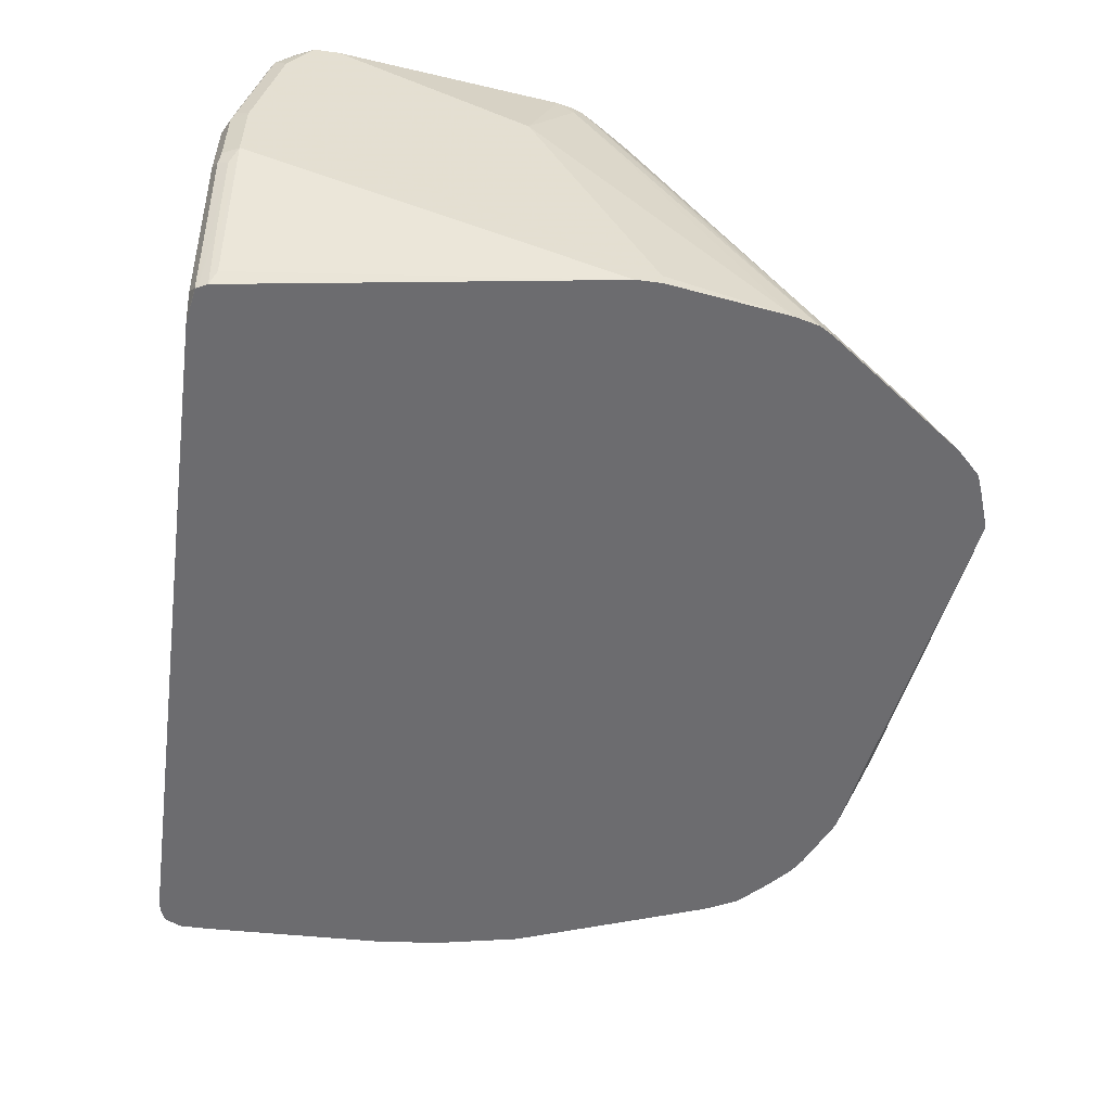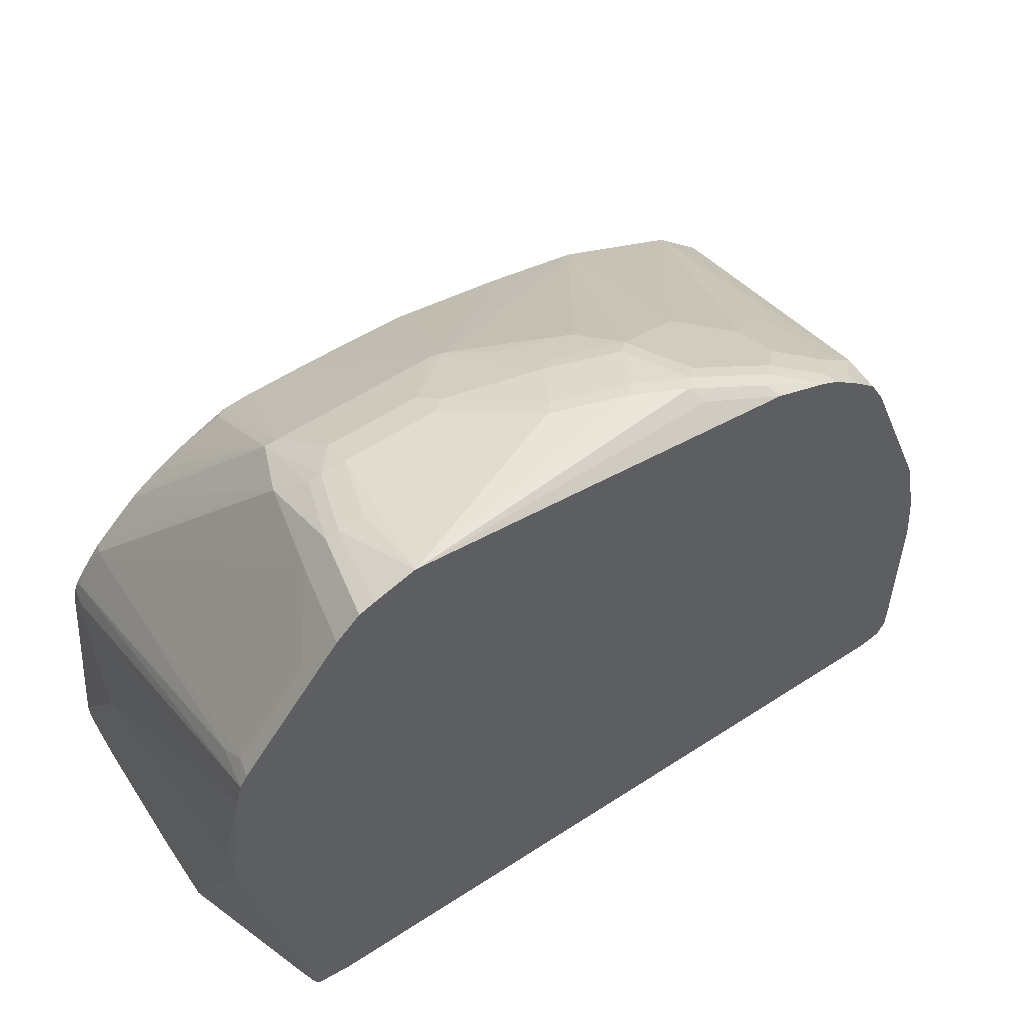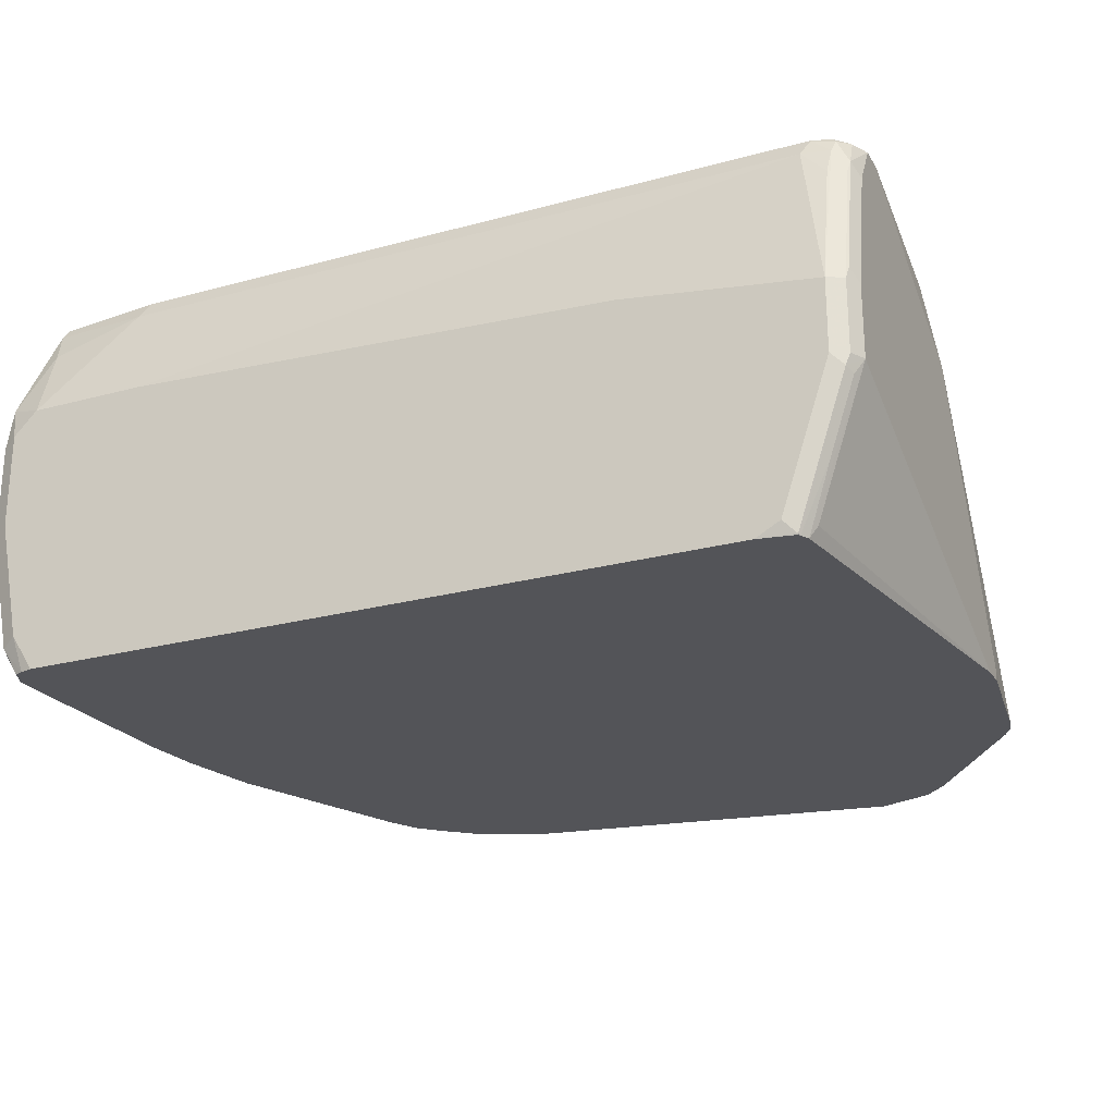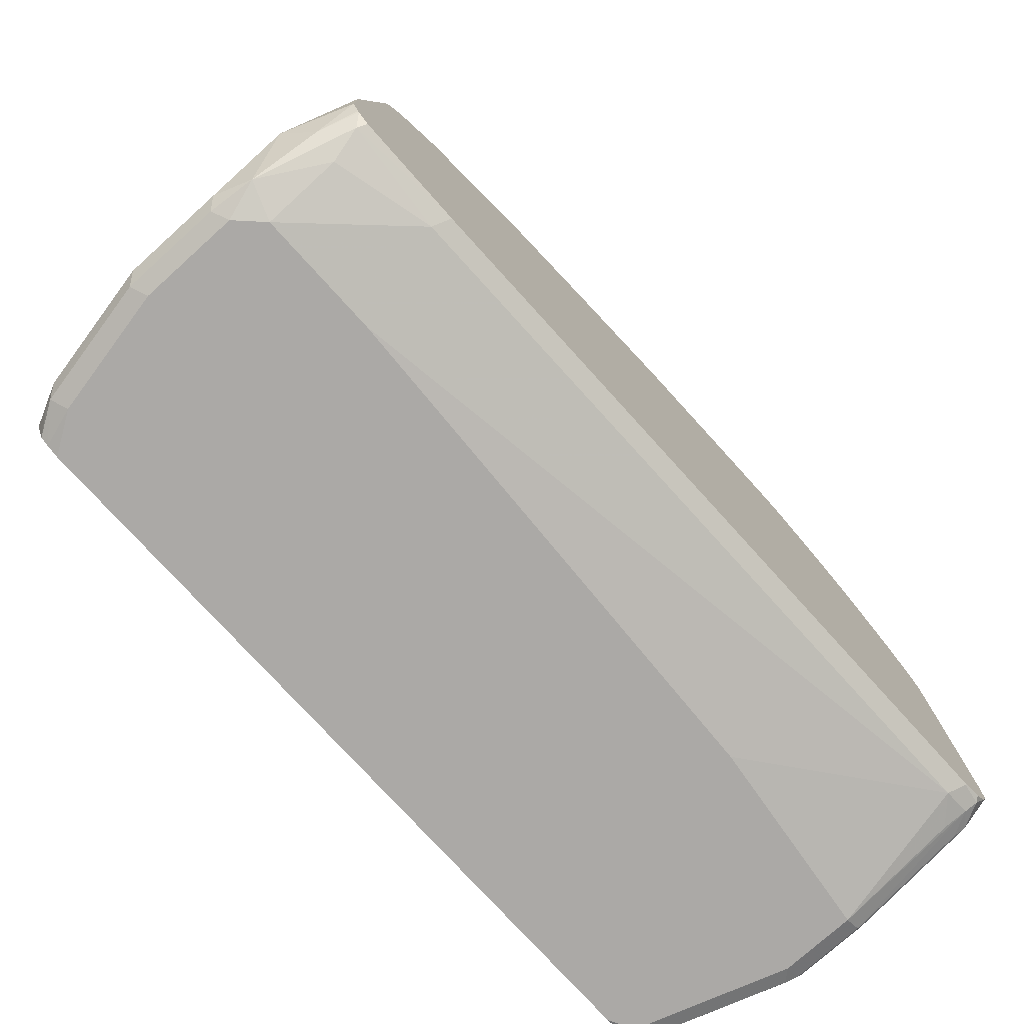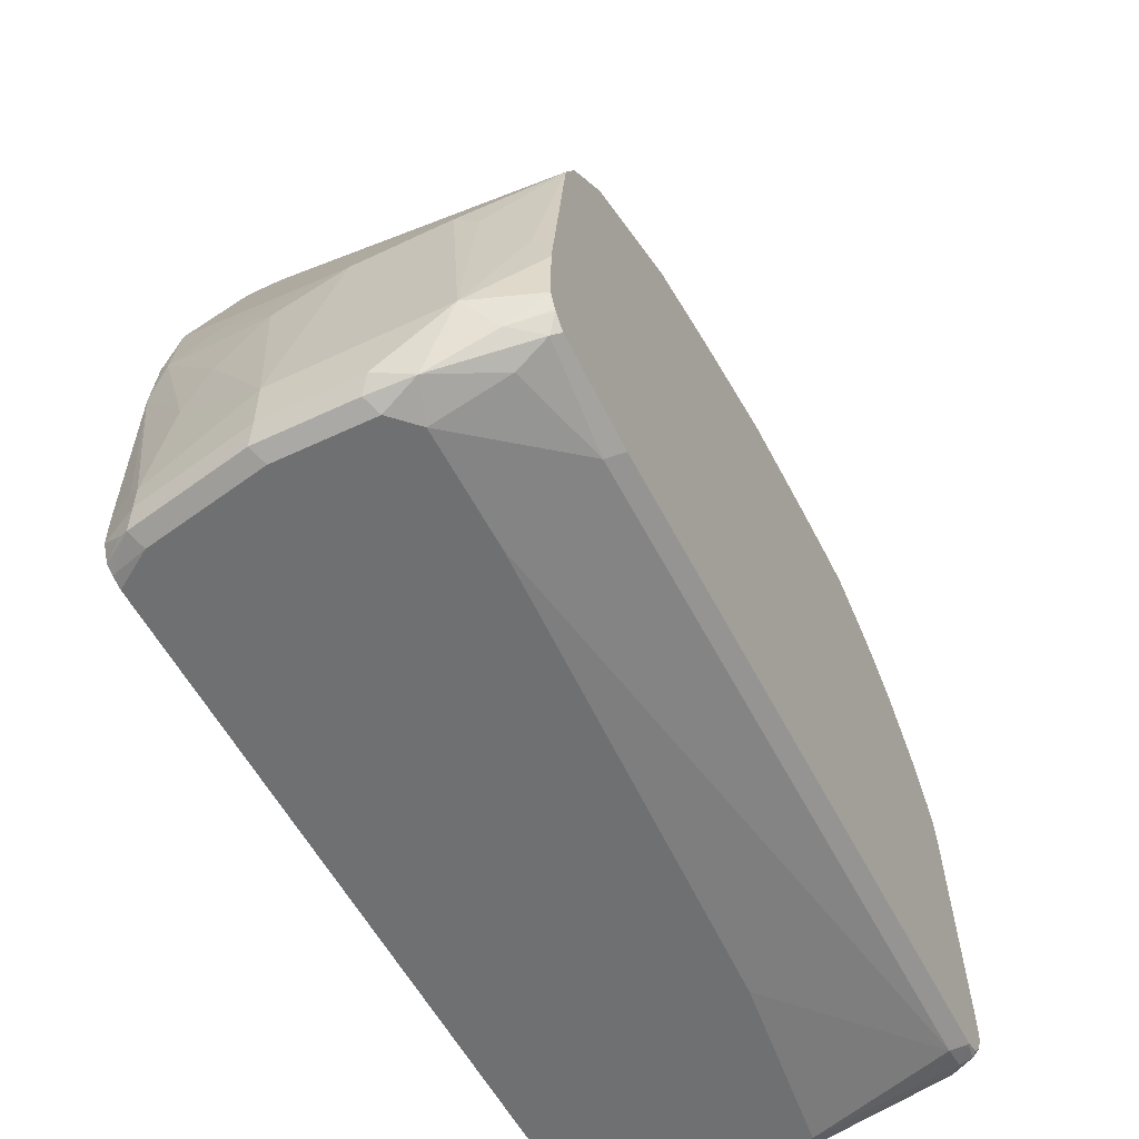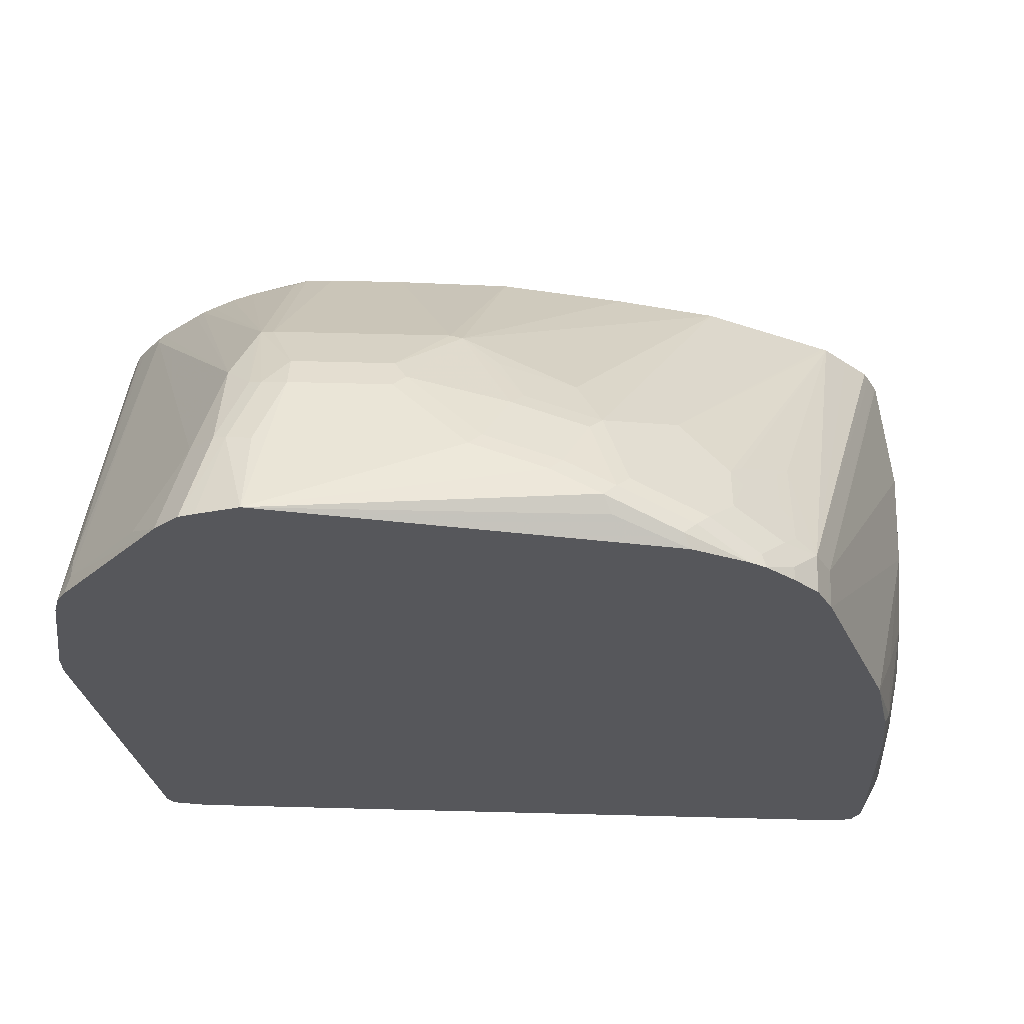
<metadata>
{"format":"obj","ext":"obj","renderer":"f3d","projection":"perspective","resolution":1024,"background":"white","views":[{"elev":-53.8,"azim":82.2,"up":"+Z"},{"elev":58.2,"azim":146.1,"up":"+Y"},{"elev":-23.5,"azim":24.6,"up":"+Z"},{"elev":-75.6,"azim":-47.9,"up":"+Y"},{"elev":-54.8,"azim":-63.4,"up":"+Y"},{"elev":62.7,"azim":-178.5,"up":"+Y"}]}
</metadata>
<code>
v -0.3608 -0.401 0.3809
v -0.3708 -0.3909 0.411
v -0.3742 -0.3943 0.3742
v -0.3608 -0.401 0.3008
v -0.3408 -0.401 0.401
v -0.3642 -0.3642 0.4645
v -0.3809 -0.3408 0.4411
v -0.3809 -0.3809 0.3809
v -0.3408 -0.3809 0.4611
v -0.3475 -0.3676 0.4878
v -0.3742 -0.3943 0.2941
v -0.3408 -0.401 0.2005
v -0.2406 -0.401 0.401
v -0.2606 -0.3809 0.4812
v -0.3549 -0.3527 0.4953
v -0.3608 -0.3408 0.4953
v -0.354 -0.354 0.4953
v -0.3809 -0.3408 0.3008
v -0.3608 -0.2947 0.4953
v -0.3608 -0.2606 0.4812
v -0.3408 -0.1403 0.4953
v -0.3608 -0.2005 0.4411
v -0.3608 -0.1804 0.421
v -0.3809 -0.3809 0.3008
v -0.3438 -0.3638 0.4953
v -0.2547 -0.3739 0.4953
v -0.3541 -0.3943 0.1938
v -0.3312 -0.3983 0.1695
v -0.3207 -0.401 0.1695
v 0.1804 -0.401 0.3809
v 0.3207 -0.3809 0.4812
v -0.2539 -0.3743 0.4945
v -0.3608 -0.3609 0.2005
v -0.3608 -0.1804 0.3408
v -0.3608 -0.2005 0.2807
v -0.3608 -0.2205 0.2606
v -0.3608 -0.2406 0.2406
v -0.3608 -0.2807 0.2206
v -0.3388 -0.1363 0.4953
v -0.2606 0.08017 0.2005
v -0.3608 -0.3809 0.2005
v 0.3267 -0.3739 0.4953
v -0.3454 -0.3809 0.1695
v -0.3508 -0.3909 0.1855
v -0.3385 -0.3953 0.1695
v 0.2806 -0.401 0.1695
v 0.3408 -0.401 0.3609
v 0.3408 -0.3809 0.4611
v 0.3433 -0.3759 0.4812
v 0.3274 -0.3743 0.4945
v -0.3408 -0.2005 0.1695
v -0.3558 -0.3508 0.1905
v -0.3454 -0.3545 0.1695
v -0.3408 -0.1403 0.2206
v -0.2606 0.08017 0.1695
v -0.3207 -0.08023 0.1695
v -0.3408 -0.1604 0.1804
v -0.3321 -0.123 0.4953
v -0.2473 0.1069 0.2005
v -0.257 0.08747 0.1695
v 0.3286 -0.3733 0.4953
v 0.3098 -0.3957 0.1695
v 0.3107 -0.396 0.1704
v 0.3007 -0.401 0.1804
v 0.3408 -0.401 0.3008
v 0.3541 -0.3943 0.3609
v 0.3541 -0.3743 0.4611
v 0.3558 -0.3709 0.4711
v 0.3458 -0.3709 0.4912
v 0.3427 -0.3689 0.4953
v -0.3358 -0.1503 0.1704
v -0.3351 -0.1494 0.1695
v -0.3274 -0.1136 0.4953
v -0.2473 0.1069 0.1695
v -0.2503 0.1008 0.1695
v -0.3074 -0.09354 0.4953
v -0.2873 -0.07355 0.4953
v -0.2306 0.07514 0.2907
v -0.2306 0.0852 0.2707
v -0.2306 0.1053 0.2306
v -0.2306 0.1152 0.2105
v -0.2205 0.1278 0.2005
v -0.2041 0.1474 0.1695
v -0.2272 0.127 0.1804
v 0.3117 -0.3937 0.1695
v 0.3308 -0.396 0.2306
v 0.3508 -0.396 0.2907
v 0.3541 -0.3943 0.3008
v 0.3609 -0.3809 0.3609
v 0.3558 -0.3909 0.3709
v 0.3539 -0.3562 0.4953
v 0.3609 -0.3609 0.4611
v 0.3609 -0.3408 0.4953
v -0.2272 0.127 0.1695
v -0.2833 -0.07153 0.4953
v -0.1403 0.1278 0.3008
v -0.1804 0.1278 0.2606
v -0.1904 0.1152 0.2707
v -0.2205 0.08771 0.2807
v -0.2205 0.1078 0.2406
v -0.1804 0.1478 0.2206
v -0.2005 0.1478 0.1804
v -0.1904 0.1553 0.1704
v -0.1908 0.1552 0.1695
v 0.3153 -0.3864 0.1695
v 0.3341 -0.3876 0.2272
v 0.3541 -0.3876 0.2874
v 0.3609 -0.3809 0.3008
v 0.3609 -0.3208 0.4953
v -0.27 -0.06484 0.4953
v -0.2072 -0.03345 0.4953
v -0.1804 -0.02008 0.4953
v -0.08017 0.1679 0.2807
v -0.1203 0.1679 0.2406
v -0.1603 0.1478 0.2406
v -0.1904 0.1253 0.2506
v -0.1603 0.1679 0.2005
v -0.1503 0.1754 0.1905
v -0.1403 0.1804 0.1804
v -0.1895 0.1558 0.1695
v 0.3207 -0.3809 0.1804
v 0.3609 -0.08023 0.1695
v 0.3609 -0.1604 0.401
v 0.3408 -0.1344 0.4953
v -0.06013 0.1478 0.3208
v -0.1002 -3.146e-05 0.4953
v 0.03006 0.1353 0.3709
v -0.02005 0.1679 0.3008
v -0.07015 0.1754 0.2707
v -0.1002 0.1879 0.2206
v -0.09019 0.1954 0.2105
v -0.1457 0.175 0.1695
v -0.08017 0.2005 0.2005
v -0.08685 0.1938 0.1871
v 0.3609 -0.06018 0.1695
v 0.3609 -0.06018 0.1804
v 0.3463 0.04007 0.1695
v 0.3408 -0.1203 0.4812
v 0.3377 -0.1203 0.4953
v -3.92e-06 0.1478 0.3408
v -3.92e-06 0.02002 0.4953
v 0.04008 0.1336 0.3742
v 0.08016 0.1671 0.3275
v 0.07014 0.1754 0.3108
v -0.01002 0.1754 0.2907
v -0.05011 0.1954 0.2306
v -0.04009 0.2005 0.2206
v 0.1804 0.2254 0.1695
v 0.3411 0.06012 0.1695
v 0.3349 -0.1132 0.4953
v 0.08909 0.02302 0.4953
v 0.1804 0.1336 0.3742
v 0.08016 0.1804 0.3008
v 0.1603 0.1671 0.3275
v 0.01002 0.1954 0.2506
v 0.02004 0.2005 0.2406
v 0.1603 0.1804 0.3008
v 0.1804 0.2005 0.2406
v 0.2005 0.1954 0.2431
v 0.2152 0.2129 0.1695
v 0.3344 0.07146 0.1695
v 0.3308 0.07012 0.1855
v 0.3341 0.05344 0.2072
v 0.3341 -0.1069 0.4878
v 0.3284 -0.1024 0.4953
v 0.1492 0.02302 0.4953
v 0.1711 0.02125 0.4953
v 0.1804 0.0267 0.4878
v 0.1905 0.1303 0.3759
v 0.1804 0.1754 0.3033
v 0.2105 0.1904 0.2456
v 0.2278 0.2078 0.1695
v 0.2478 0.1877 0.1695
v 0.2706 0.1503 0.1855
v 0.3107 -0.07018 0.4862
v 0.3149 -0.08342 0.4953
v 0.2005 0.00794 0.4953
v 0.2205 -0.001626 0.4953
v 0.1938 0.1336 0.3676
v 0.1905 0.1704 0.3058
v 0.2385 -0.01242 0.4953
v 0.2574 -0.02591 0.4953
v 0.2666 -0.03308 0.4953
v 0.2671 -0.03351 0.4953
v 0.2105 0.1503 0.3258
v 0.2305 0.1704 0.2456
v 0.3074 -0.07355 0.4953
v 0.2706 -0.03008 0.4862
v 0.2873 -0.0535 0.4953
f 98 116 99
f 99 116 100
f 100 116 101
f 102 117 118
f 101 114 130
f 101 130 117
f 97 116 98
f 101 115 114
f 97 101 116
f 96 113 114
f 96 101 97
f 96 115 101
f 96 114 115
f 96 112 113
f 96 111 112
f 95 110 96
f 89 92 90
f 89 93 92
f 96 110 111
f 102 118 103
f 118 133 119
f 104 118 119
f 119 132 120
f 118 131 133
f 117 131 118
f 117 130 131
f 113 130 114
f 113 131 130
f 113 129 131
f 113 145 129
f 113 128 145
f 103 118 104
f 113 125 128
f 112 126 127
f 112 125 113
f 109 123 124
f 108 121 122
f 106 108 107
f 105 122 121
f 105 108 106
f 105 121 108
f 104 119 120
f 112 127 125
f 89 109 93
f 78 99 79
f 89 136 123
f 77 95 96
f 69 91 70
f 68 93 91
f 68 92 93
f 68 90 92
f 68 91 69
f 67 90 68
f 66 90 67
f 66 89 90
f 77 96 97
f 66 108 89
f 65 86 87
f 65 87 88
f 64 86 65
f 63 86 64
f 63 85 86
f 62 85 63
f 59 94 74
f 119 133 134
f 59 84 94
f 66 88 108
f 89 123 109
f 77 97 98
f 78 98 99
f 89 135 136
f 89 122 135
f 89 108 122
f 87 108 88
f 87 107 108
f 85 87 86
f 85 107 87
f 85 106 107
f 85 105 106
f 77 98 78
f 83 94 84
f 83 102 103
f 82 102 83
f 82 117 102
f 82 101 117
f 82 100 101
f 81 100 82
f 80 100 81
f 79 100 80
f 79 99 100
f 83 103 104
f 119 134 132
f 149 163 164
f 123 137 138
f 168 178 169
f 168 177 178
f 167 177 168
f 165 175 176
f 163 165 164
f 163 175 165
f 162 175 163
f 162 174 175
f 162 173 174
f 161 173 162
f 159 172 160
f 159 171 172
f 159 170 171
f 158 170 159
f 157 170 158
f 154 170 157
f 154 169 170
f 152 169 154
f 152 168 169
f 169 179 180
f 169 180 170
f 169 178 181
f 169 181 182
f 59 83 84
f 185 189 187
f 185 188 189
f 184 189 188
f 184 188 185
f 179 184 185
f 179 185 180
f 175 185 187
f 175 186 185
f 152 167 168
f 175 187 176
f 173 186 174
f 171 180 185
f 171 173 172
f 171 186 173
f 171 185 186
f 170 180 171
f 169 184 179
f 169 183 184
f 169 182 183
f 174 186 175
f 152 166 167
f 150 164 165
f 149 164 150
f 135 137 136
f 133 148 134
f 133 147 148
f 132 134 148
f 131 147 133
f 131 146 147
f 129 146 131
f 129 155 146
f 129 145 155
f 137 149 138
f 127 141 142
f 127 145 128
f 127 144 145
f 127 143 144
f 127 142 143
f 126 141 127
f 125 127 140
f 125 140 128
f 124 138 139
f 123 138 124
f 127 128 140
f 123 136 137
f 138 149 139
f 141 151 142
f 149 162 163
f 149 161 162
f 148 159 160
f 148 158 159
f 148 157 158
f 148 153 157
f 148 156 153
f 147 156 148
f 146 156 147
f 139 149 150
f 146 155 156
f 144 156 155
f 144 153 156
f 143 157 153
f 143 154 157
f 143 153 144
f 142 154 143
f 142 152 154
f 142 166 152
f 142 151 166
f 144 155 145
f 59 82 83
f 10 14 26
f 59 80 81
f 15 184 183
f 15 189 184
f 15 187 189
f 15 176 187
f 15 165 176
f 15 150 165
f 15 139 150
f 15 124 139
f 15 109 124
f 15 93 109
f 15 91 93
f 15 70 91
f 15 61 70
f 15 42 61
f 15 26 42
f 15 25 26
f 15 17 25
f 14 50 32
f 14 31 50
f 15 183 182
f 15 182 181
f 15 181 178
f 15 178 177
f 18 34 35
f 18 41 24
f 18 33 41
f 15 19 16
f 15 21 19
f 15 39 21
f 15 58 39
f 15 73 58
f 15 76 73
f 14 32 26
f 15 77 76
f 15 110 95
f 15 111 110
f 15 112 111
f 15 126 112
f 15 141 126
f 15 151 141
f 15 166 151
f 15 167 166
f 15 177 167
f 15 95 77
f 18 35 36
f 13 30 31
f 12 27 28
f 2 9 10
f 2 5 9
f 2 8 3
f 2 7 8
f 2 6 7
f 1 5 2
f 1 13 5
f 1 30 13
f 1 47 30
f 1 65 47
f 1 64 65
f 1 46 64
f 1 29 46
f 1 12 29
f 1 4 12
f 1 11 4
f 1 3 11
f 1 2 3
f 59 81 82
f 2 10 6
f 3 8 24
f 3 24 11
f 4 11 12
f 11 27 12
f 11 24 27
f 10 26 25
f 10 25 17
f 9 14 10
f 7 34 18
f 7 23 34
f 7 22 23
f 7 21 22
f 12 28 29
f 7 20 21
f 7 16 19
f 7 24 8
f 7 18 24
f 6 17 15
f 6 10 17
f 6 16 7
f 6 15 16
f 5 14 9
f 5 31 14
f 7 19 20
f 18 36 37
f 5 13 31
f 18 38 33
f 46 62 63
f 43 45 44
f 42 50 61
f 40 60 55
f 40 75 60
f 40 59 75
f 39 59 40
f 39 58 59
f 38 57 51
f 37 57 38
f 36 57 37
f 35 57 36
f 35 54 57
f 34 56 54
f 34 55 56
f 34 54 35
f 33 43 41
f 33 53 43
f 33 52 53
f 46 63 64
f 47 65 88
f 47 88 66
f 47 66 49
f 59 79 80
f 18 37 38
f 59 78 79
f 59 77 78
f 59 76 77
f 59 73 76
f 59 74 75
f 58 73 59
f 56 71 57
f 33 51 52
f 56 72 71
f 51 53 52
f 51 71 72
f 50 70 61
f 50 69 70
f 49 69 50
f 49 68 69
f 49 67 68
f 49 66 67
f 47 49 48
f 54 56 57
f 33 38 51
f 51 57 71
f 31 48 49
f 28 55 60
f 28 56 55
f 28 72 56
f 28 51 72
f 28 53 51
f 28 43 53
f 28 45 43
f 27 45 28
f 27 44 45
f 28 60 75
f 27 43 44
f 26 32 50
f 24 41 27
f 23 55 34
f 23 40 55
f 21 23 22
f 21 40 23
f 19 21 20
f 31 49 50
f 21 39 40
f 27 41 43
f 28 75 74
f 26 50 42
f 28 105 85
f 28 46 29
f 28 62 46
f 28 85 62
f 28 122 105
f 28 135 122
f 30 47 31
f 31 47 48
f 28 149 137
f 28 161 149
f 28 137 135
f 28 172 173
f 28 160 172
f 28 148 160
f 28 132 148
f 28 120 132
f 28 104 120
f 28 83 104
f 28 94 83
f 28 173 161
f 28 74 94

</code>
